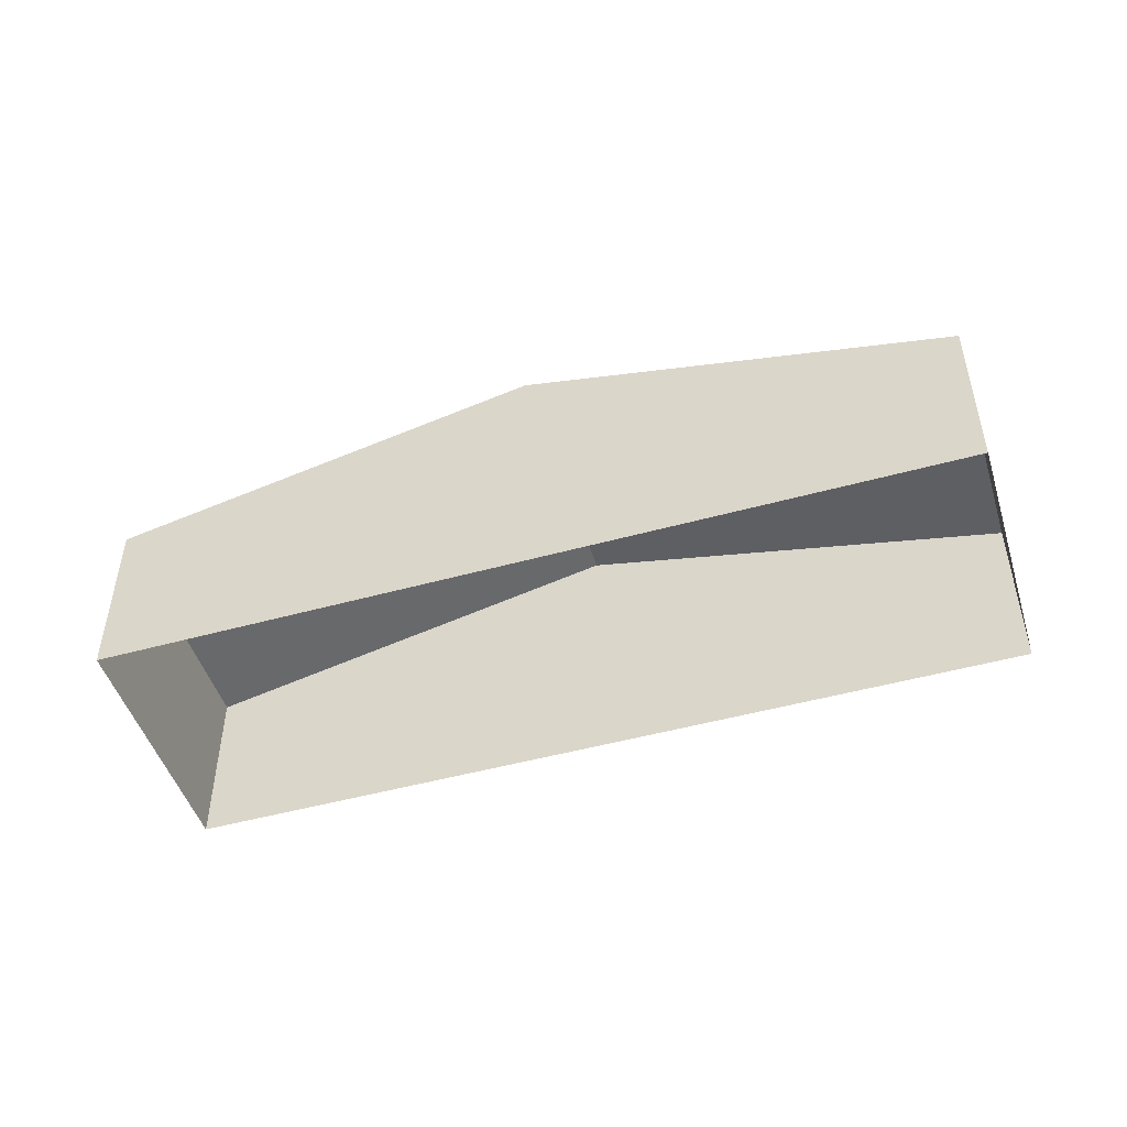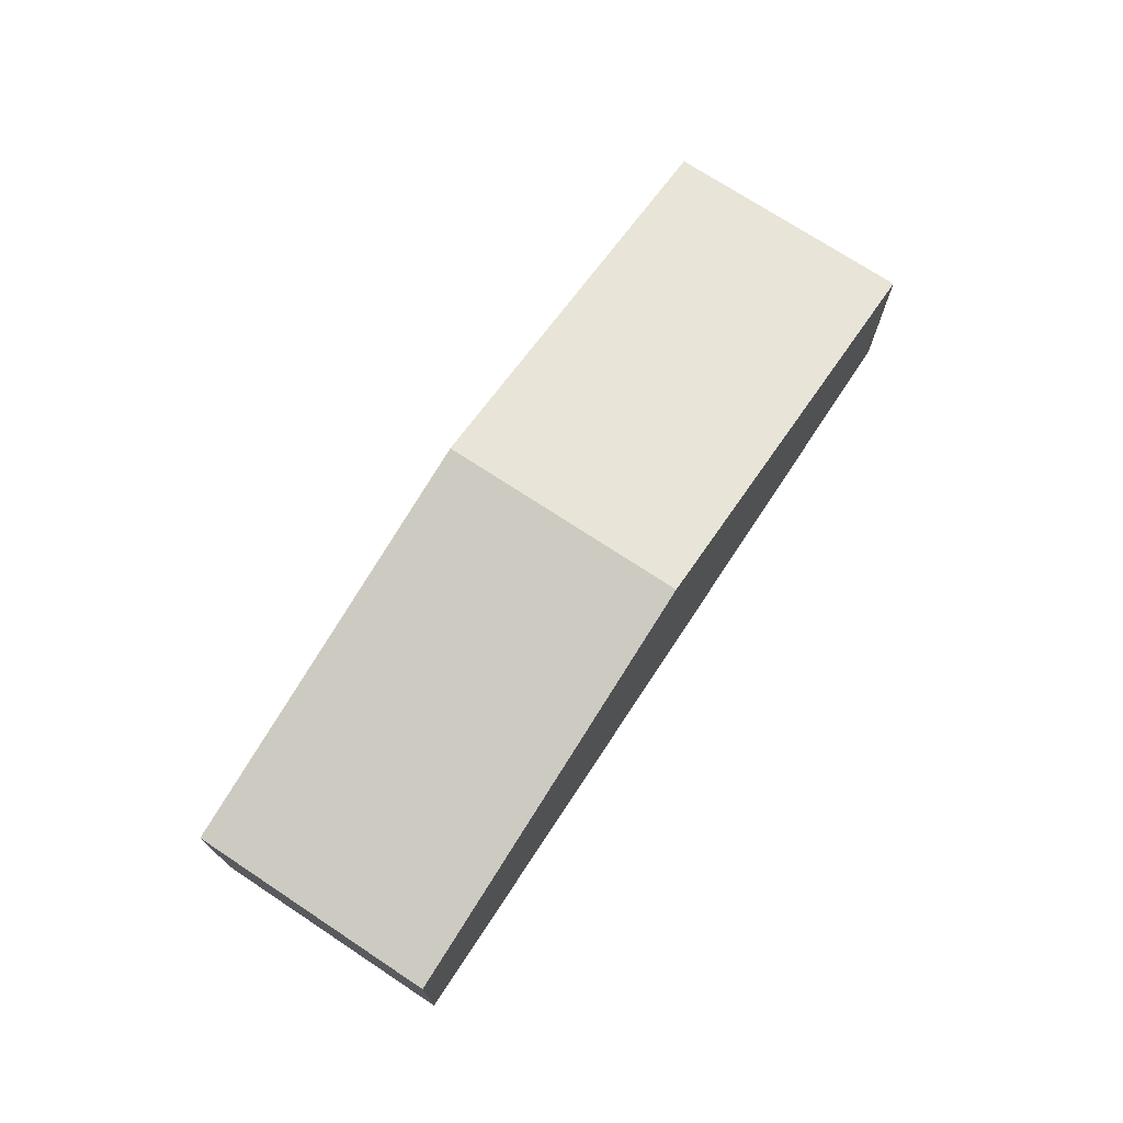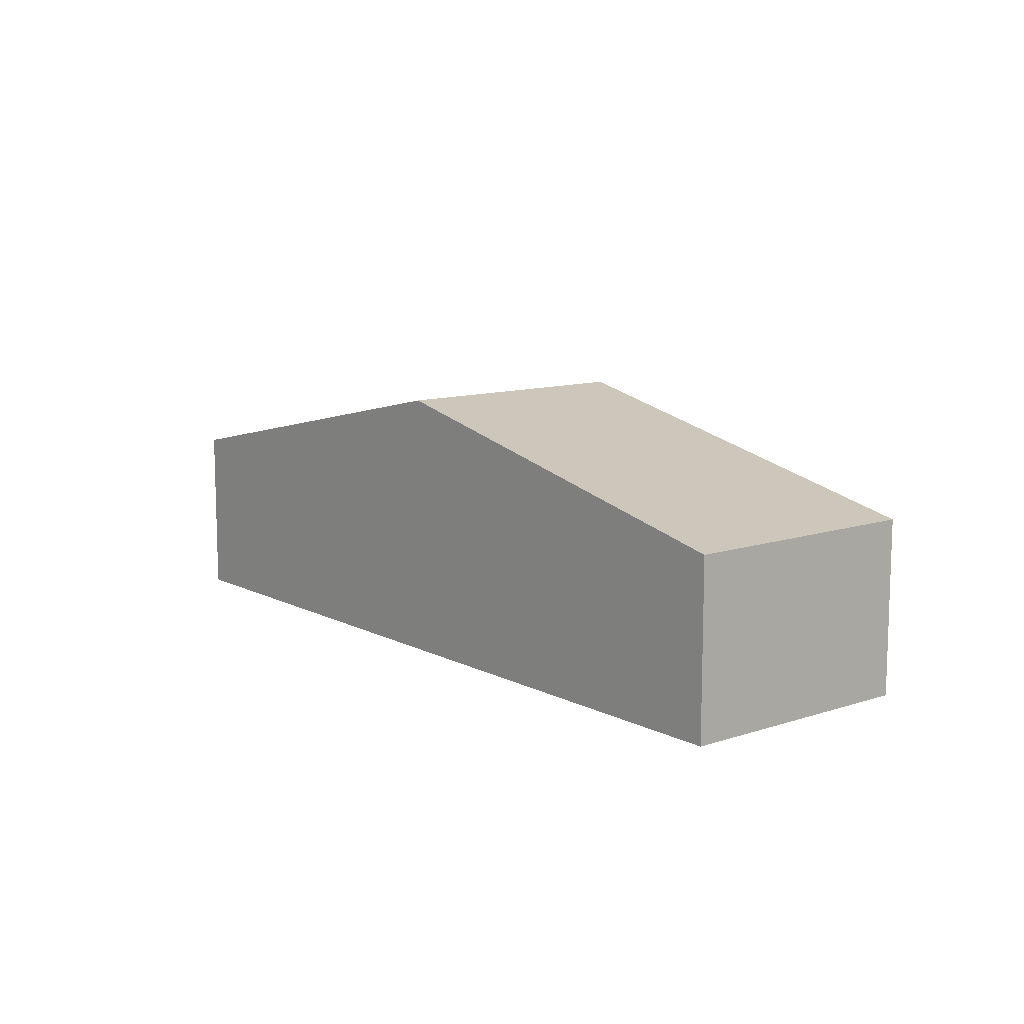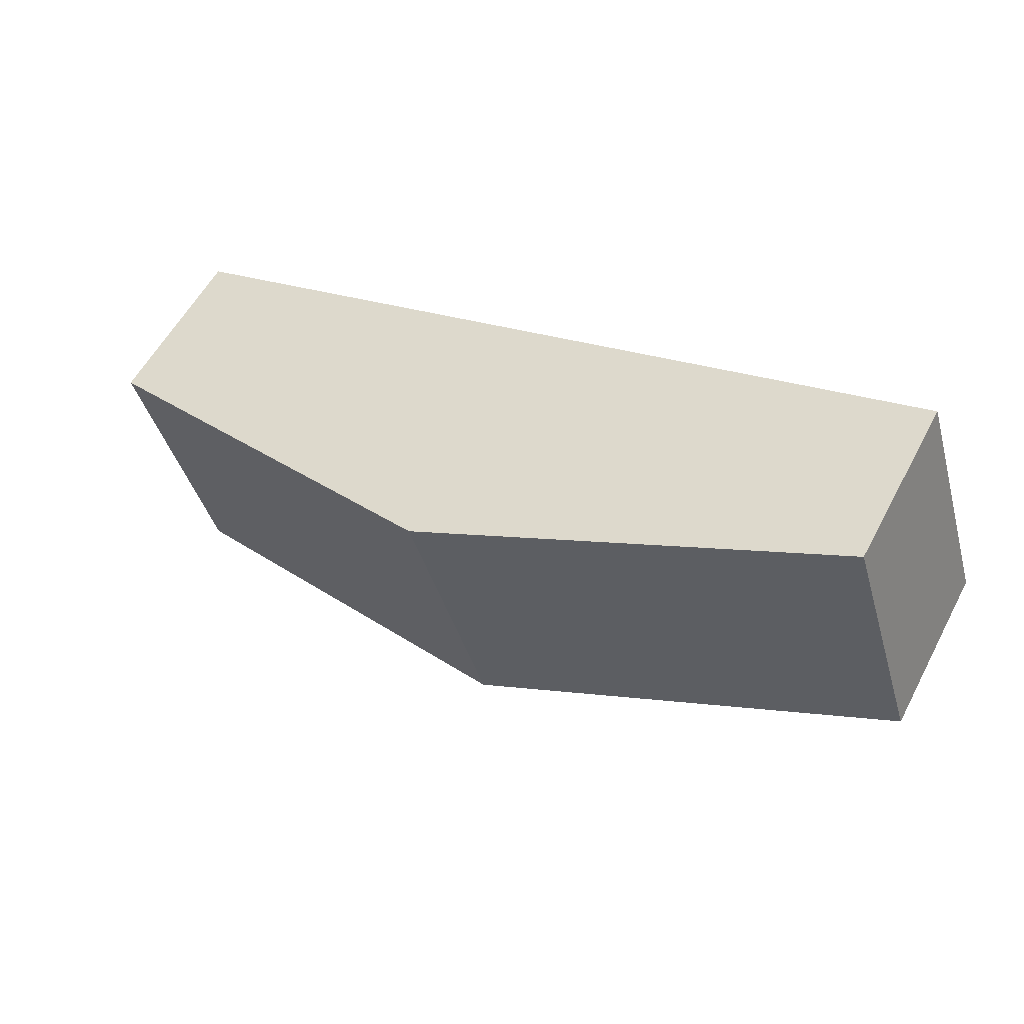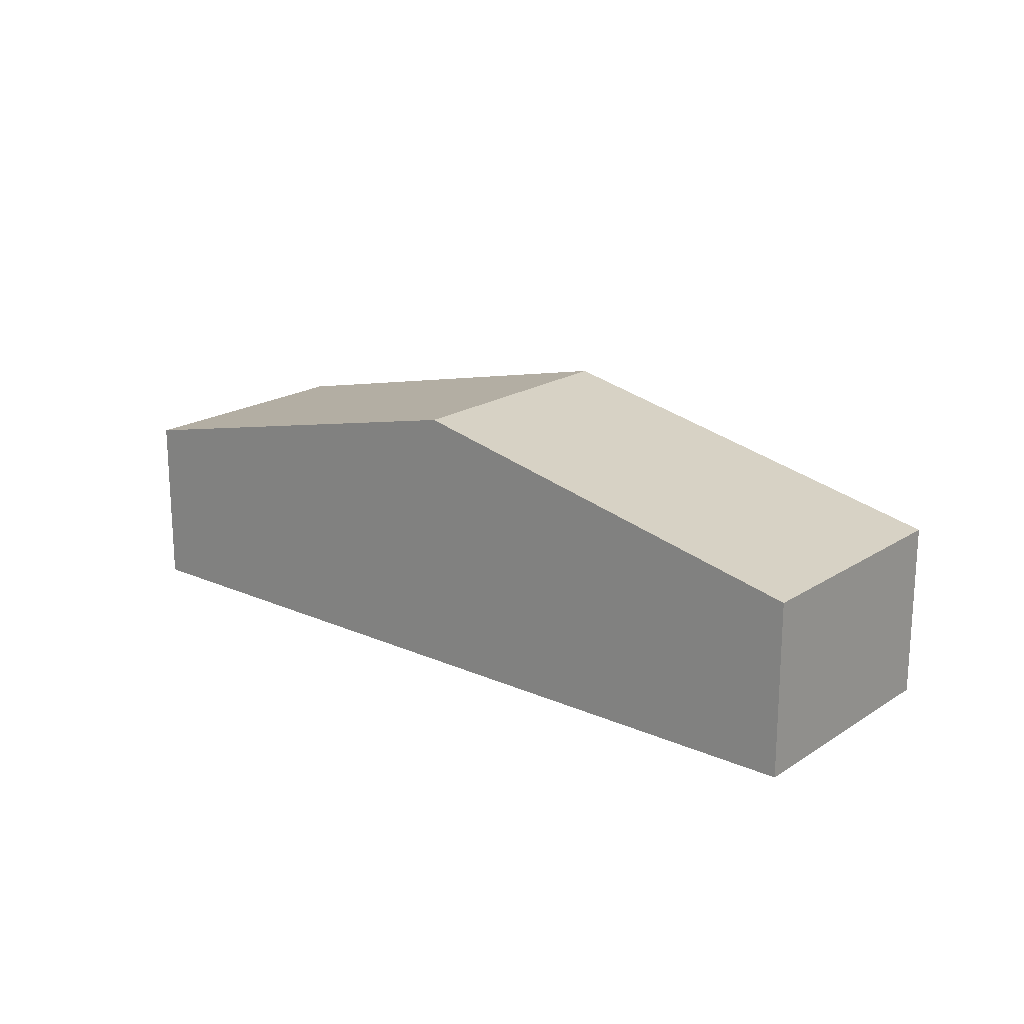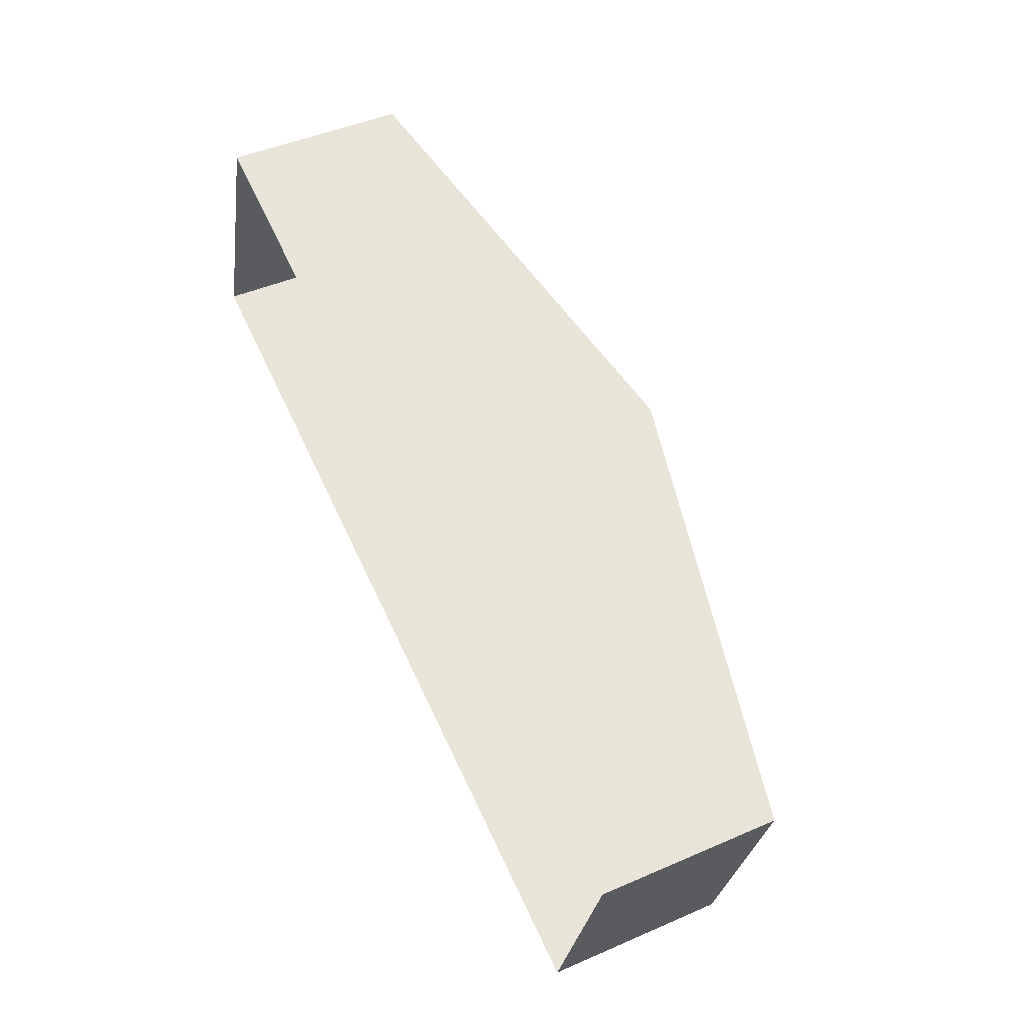
<metadata>
{"format":"obj","ext":"obj","renderer":"f3d","projection":"perspective","resolution":1024,"background":"white","views":[{"elev":-48.5,"azim":34.8,"up":"+Z"},{"elev":72.8,"azim":141.0,"up":"+Z"},{"elev":11.0,"azim":-111.4,"up":"+Z"},{"elev":57.1,"azim":27.9,"up":"+Y"},{"elev":19.2,"azim":-122.7,"up":"+Z"},{"elev":45.8,"azim":-116.6,"up":"+Y"}]}
</metadata>
<code>
v -8.872e+04 -1.001e+05 2.918
v -8.871e+04 -1.001e+05 2.917
v -8.872e+04 -1.001e+05 2.918
v -8.871e+04 -1.001e+05 2.917
v -8.871e+04 -1.001e+05 6.109
v -8.872e+04 -1.001e+05 7.795
v -8.871e+04 -1.001e+05 6.109
v -8.872e+04 -1.001e+05 6.11
v -8.872e+04 -1.001e+05 7.794
v -8.872e+04 -1.001e+05 6.109
f 1 2 3
f 1 4 2
f 5 6 7
f 8 9 10
f 9 6 5
f 6 9 8
f 5 4 1
f 10 5 1
f 6 8 7
f 9 5 10
f 5 2 4
f 5 7 2
f 10 1 3
f 8 10 3
f 7 3 2
f 7 8 3

</code>
